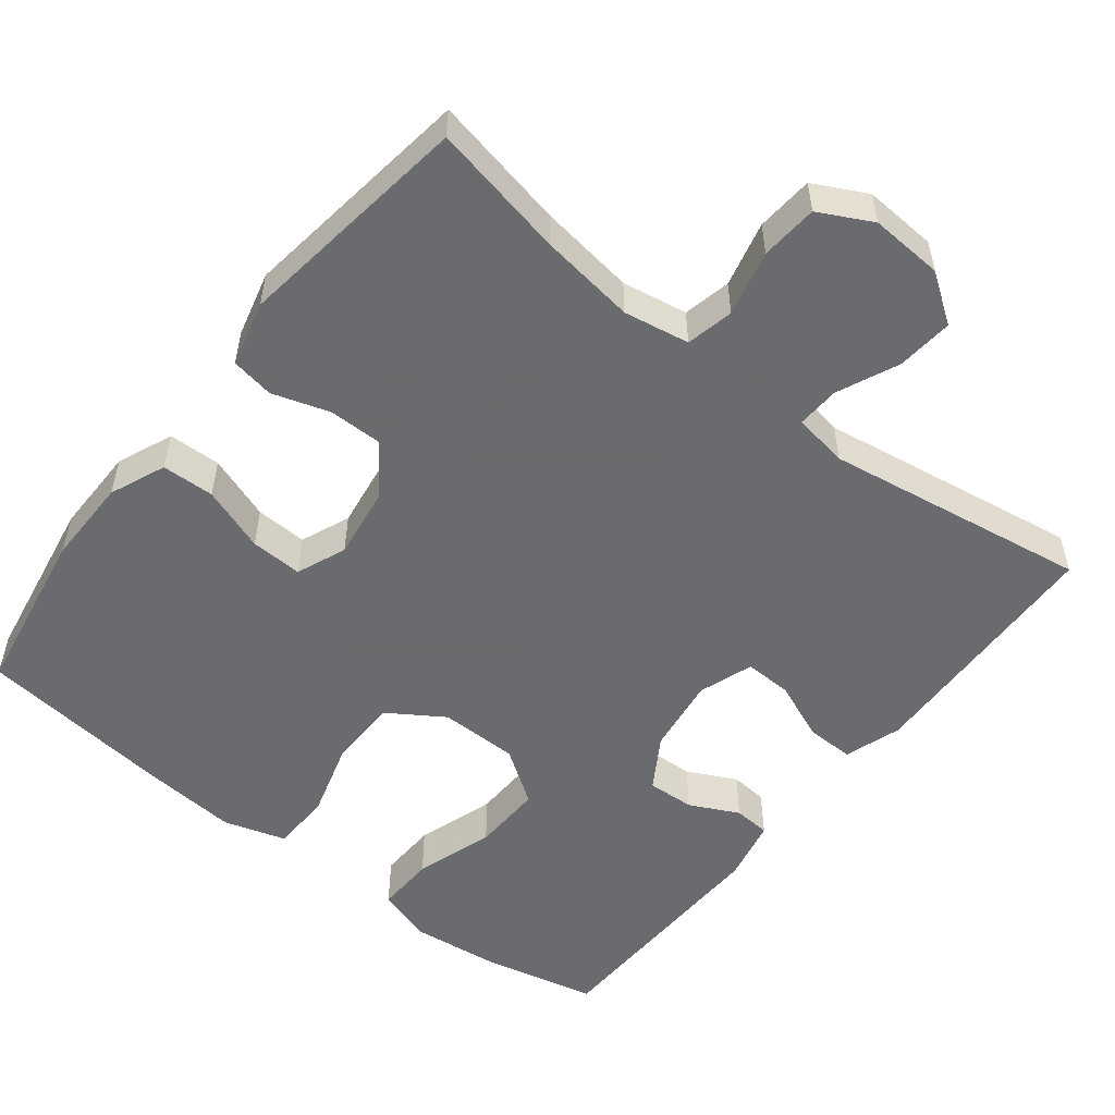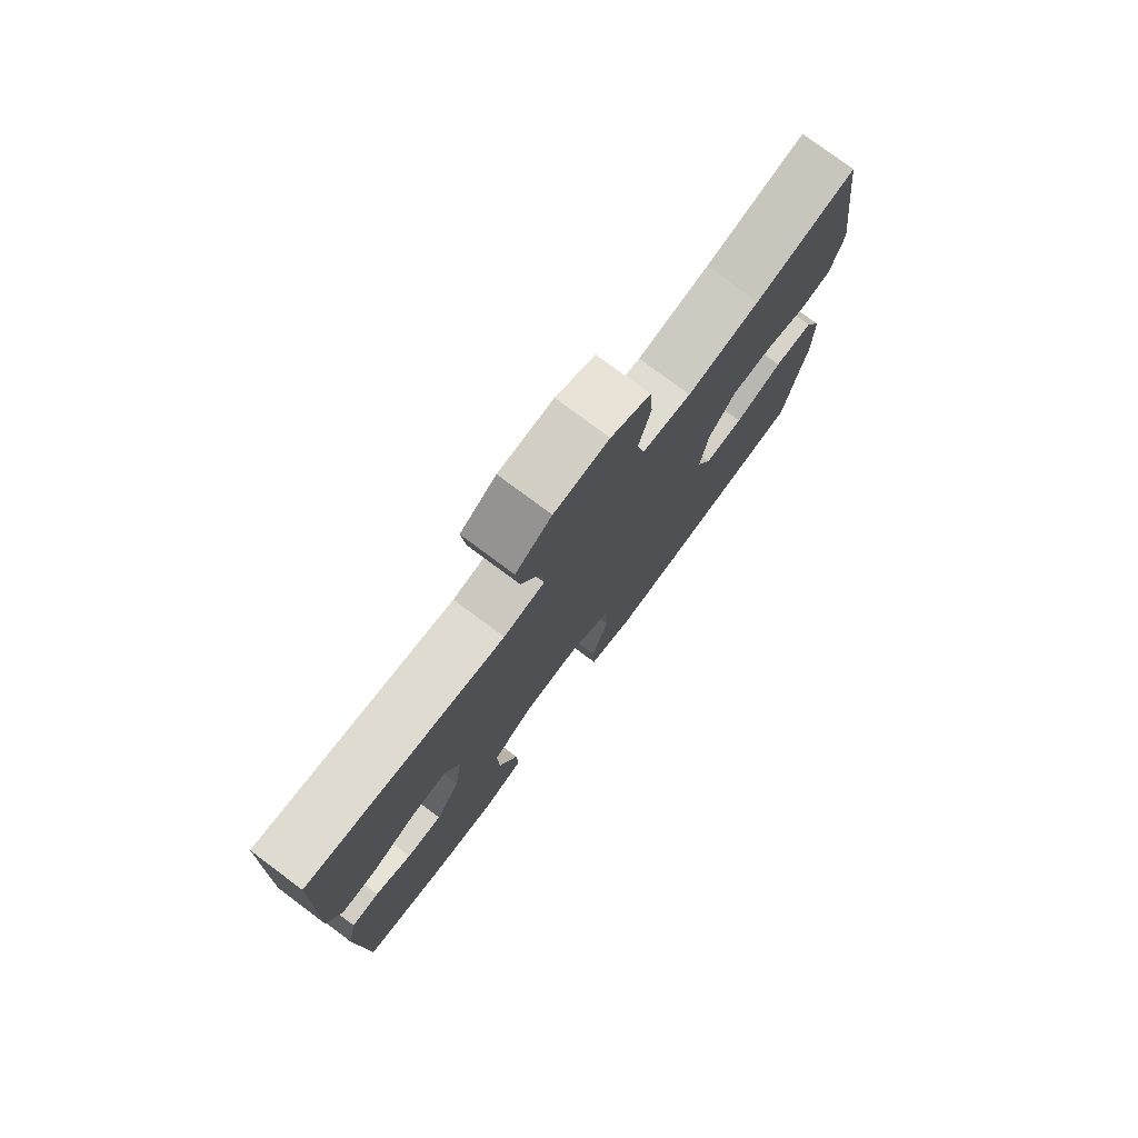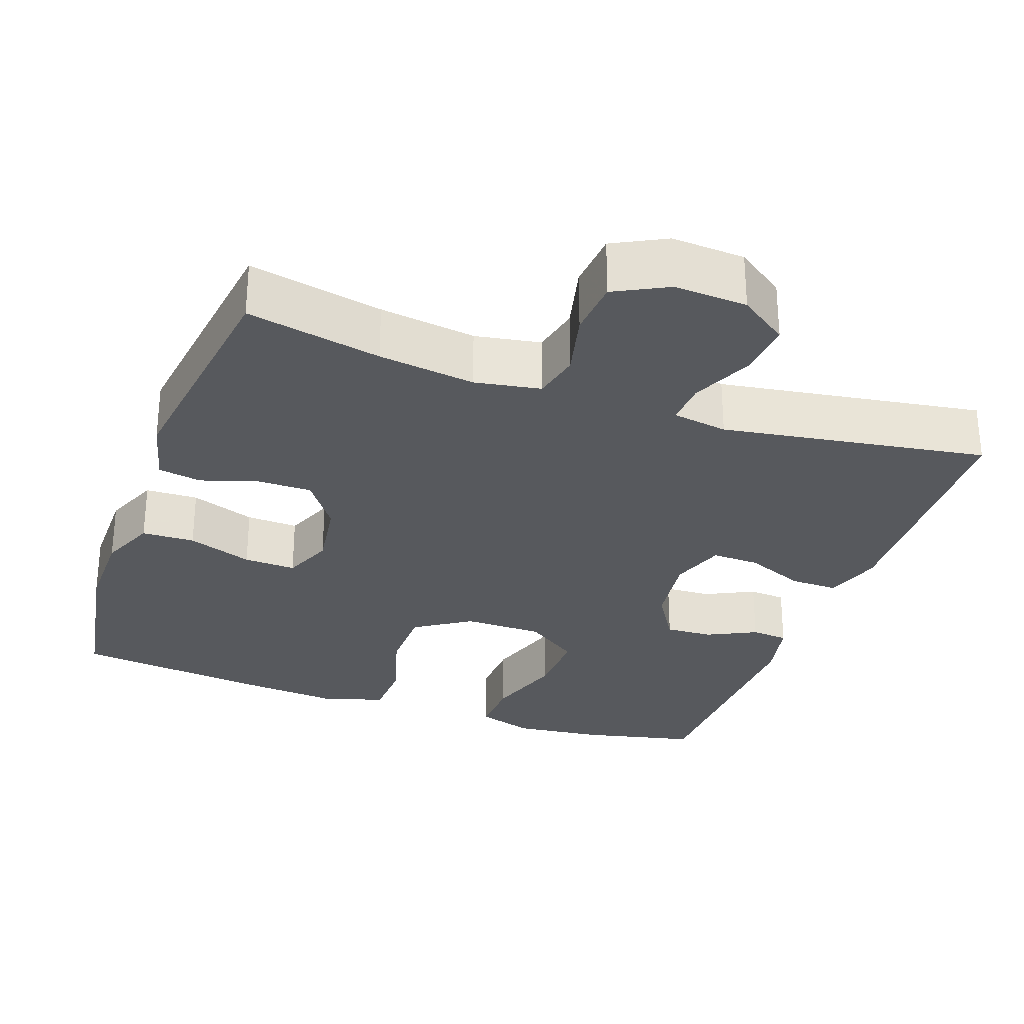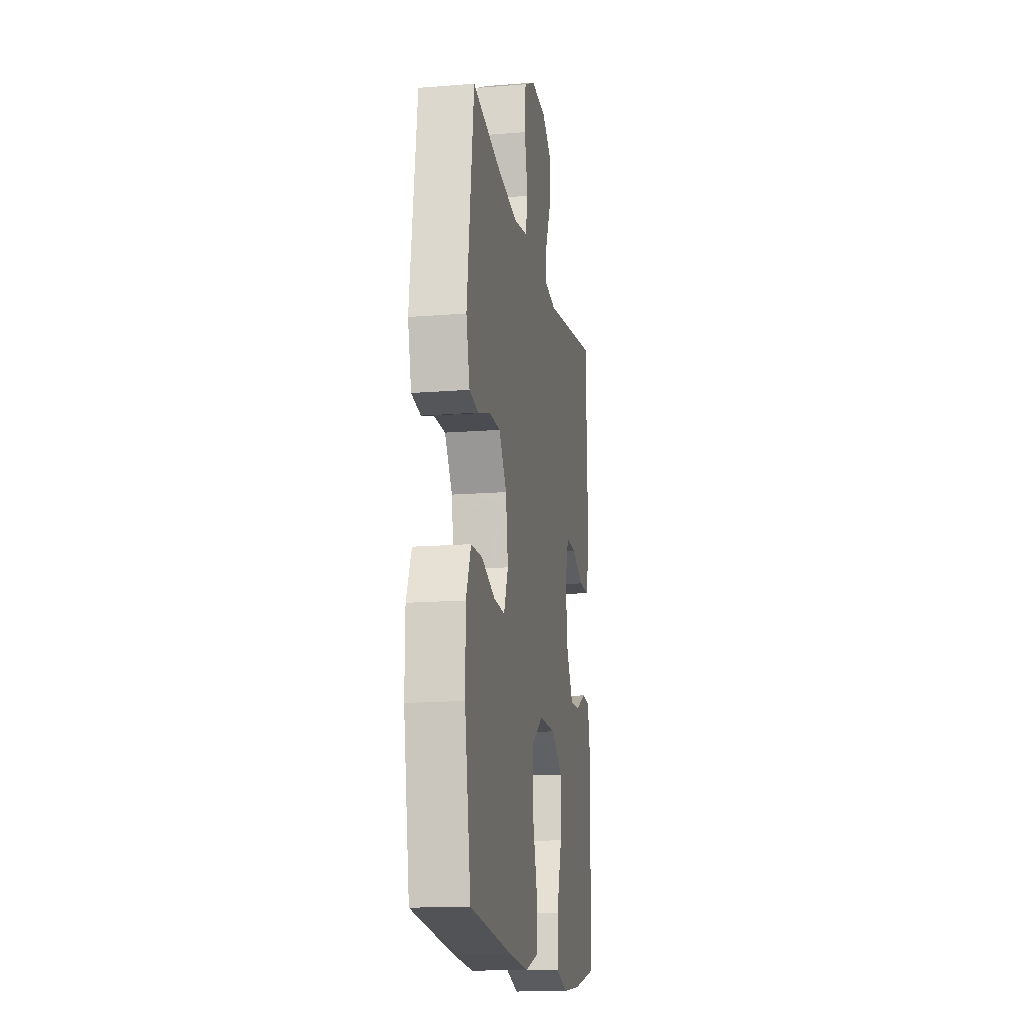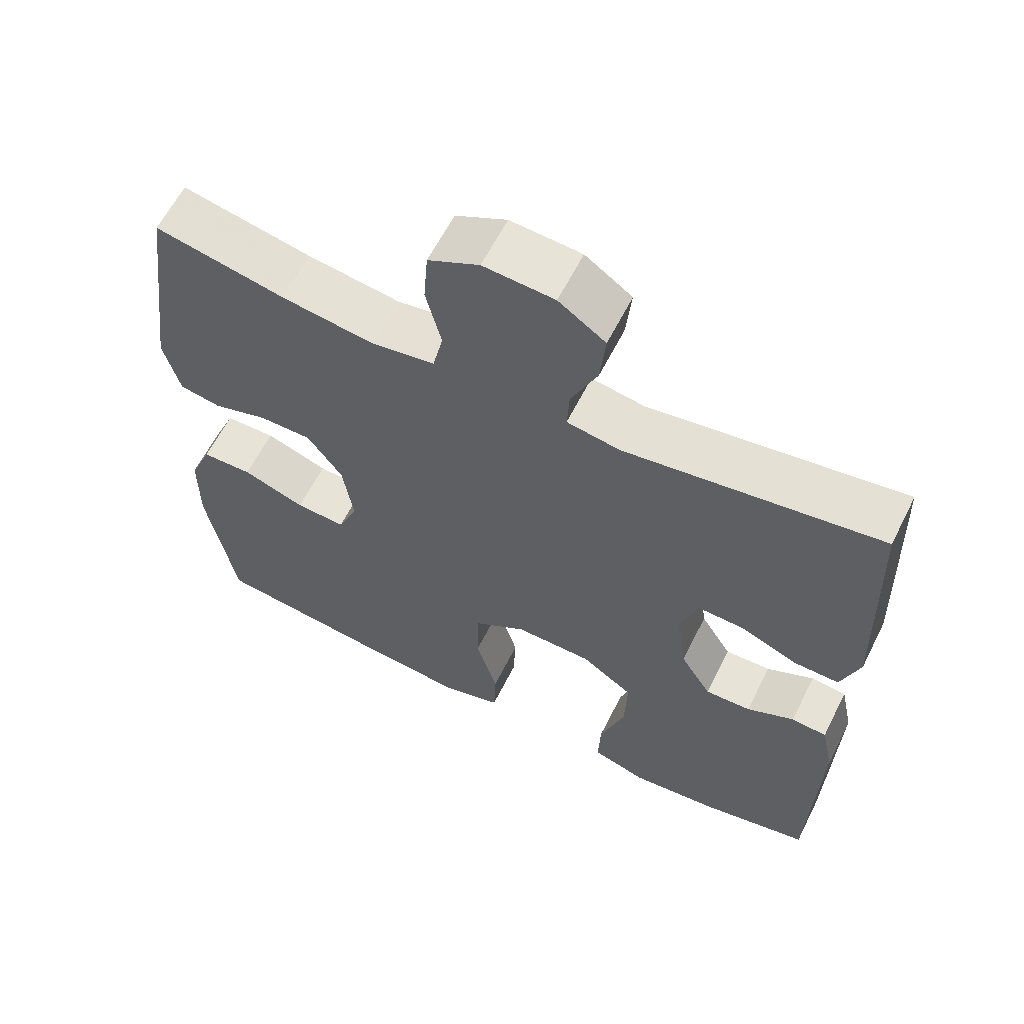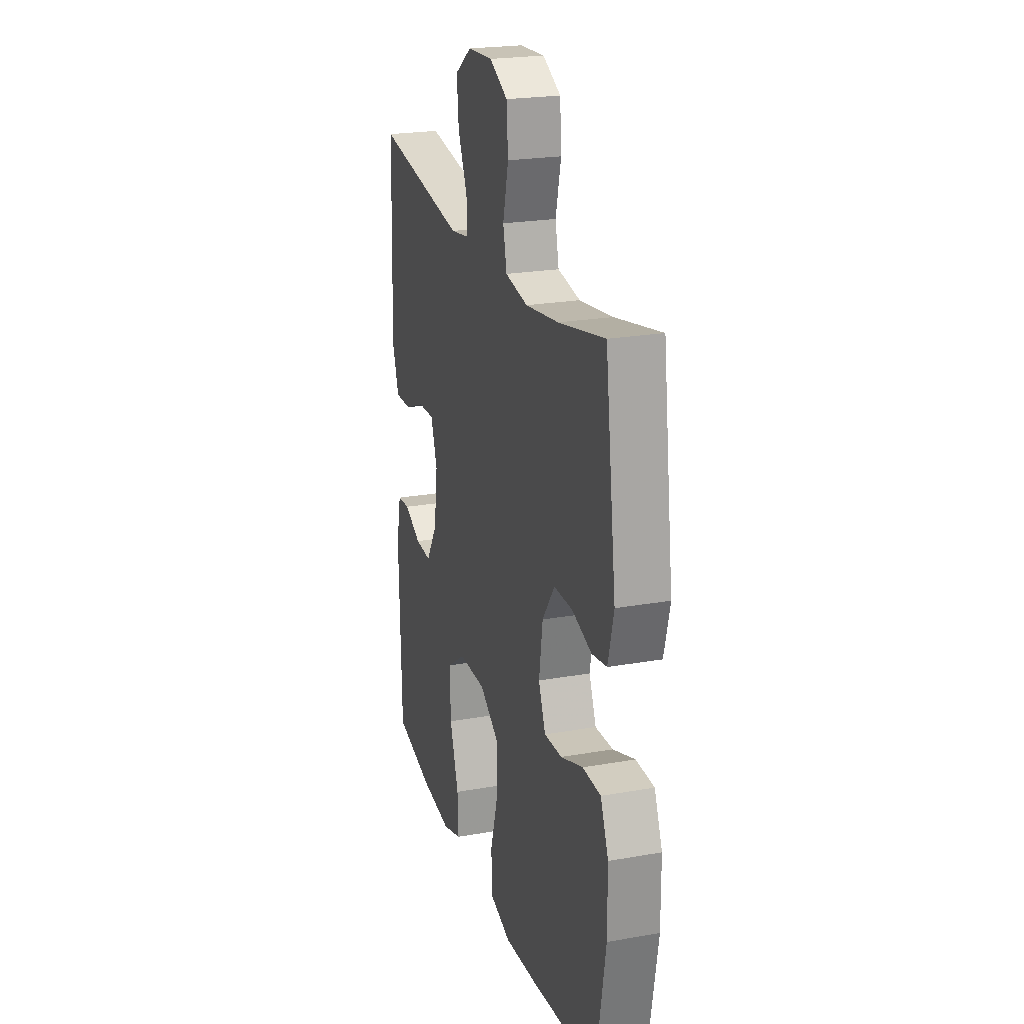
<metadata>
{"format":"obj","ext":"obj","renderer":"f3d","projection":"perspective","resolution":1024,"background":"white","views":[{"elev":-53.3,"azim":-38.1,"up":"+Y"},{"elev":77.8,"azim":126.7,"up":"+Z"},{"elev":-29.2,"azim":-19.5,"up":"+Y"},{"elev":-15.3,"azim":-80.4,"up":"+Z"},{"elev":61.9,"azim":26.7,"up":"+Z"},{"elev":23.0,"azim":-106.8,"up":"+Z"}]}
</metadata>
<code>
v -0.5 0.07 0.5
v -0.322 0.07 0.463
v -0.194 0.07 0.445
v -0.107 0.07 0.46
v -0.093 0.07 0.523
v -0.114 0.07 0.61
v -0.108 0.07 0.686
v -0.038 0.07 0.722
v 0.059 0.07 0.716
v 0.123 0.07 0.671
v 0.116 0.07 0.596
v 0.08 0.07 0.515
v 0.077 0.07 0.458
v 0.15 0.07 0.446
v 0.5 0.07 0.5
v 0.508 0.07 0.28
v 0.512 0.07 0.163
v 0.487 0.07 0.088
v 0.424 0.07 0.089
v 0.345 0.07 0.122
v 0.282 0.07 0.124
v 0.257 0.07 0.052
v 0.271 0.07 -0.05
v 0.314 0.07 -0.12
v 0.377 0.07 -0.117
v 0.442 0.07 -0.085
v 0.491 0.07 -0.089
v 0.509 0.07 -0.173
v 0.5 0.07 -0.5
v 0.349 0.07 -0.534
v 0.23 0.07 -0.547
v 0.155 0.07 -0.523
v 0.158 0.07 -0.445
v 0.192 0.07 -0.34
v 0.195 0.07 -0.246
v 0.123 0.07 -0.196
v 0.018 0.07 -0.195
v -0.056 0.07 -0.243
v -0.057 0.07 -0.335
v -0.027 0.07 -0.438
v -0.03 0.07 -0.517
v -0.112 0.07 -0.542
v -0.238 0.07 -0.531
v -0.5 0.07 -0.5
v -0.538 0.07 -0.275
v -0.537 0.07 -0.159
v -0.506 0.07 -0.085
v -0.436 0.07 -0.083
v -0.35 0.07 -0.114
v -0.281 0.07 -0.117
v -0.254 0.07 -0.051
v -0.268 0.07 0.044
v -0.316 0.07 0.112
v -0.388 0.07 0.112
v -0.464 0.07 0.088
v -0.521 0.07 0.098
v -0.543 0.07 0.185
v -0.5 0 0.5
v -0.322 0 0.463
v -0.194 0 0.445
v -0.107 0 0.46
v -0.093 0 0.523
v -0.114 0 0.61
v -0.108 0 0.686
v -0.038 0 0.722
v 0.059 0 0.716
v 0.123 0 0.671
v 0.116 0 0.596
v 0.08 0 0.515
v 0.077 0 0.458
v 0.15 0 0.446
v 0.5 0 0.5
v 0.508 0 0.28
v 0.512 0 0.163
v 0.487 0 0.088
v 0.424 0 0.089
v 0.345 0 0.122
v 0.282 0 0.124
v 0.257 0 0.052
v 0.271 0 -0.05
v 0.314 0 -0.12
v 0.377 0 -0.117
v 0.442 0 -0.085
v 0.491 0 -0.089
v 0.509 0 -0.173
v 0.5 0 -0.5
v 0.349 0 -0.534
v 0.23 0 -0.547
v 0.155 0 -0.523
v 0.158 0 -0.445
v 0.192 0 -0.34
v 0.195 0 -0.246
v 0.123 0 -0.196
v 0.018 0 -0.195
v -0.056 0 -0.243
v -0.057 0 -0.335
v -0.027 0 -0.438
v -0.03 0 -0.517
v -0.112 0 -0.542
v -0.238 0 -0.531
v -0.5 0 -0.5
v -0.538 0 -0.275
v -0.537 0 -0.159
v -0.506 0 -0.085
v -0.436 0 -0.083
v -0.35 0 -0.114
v -0.281 0 -0.117
v -0.254 0 -0.051
v -0.268 0 0.044
v -0.316 0 0.112
v -0.388 0 0.112
v -0.464 0 0.088
v -0.521 0 0.098
v -0.543 0 0.185
f 57 1 2
f 56 57 2
f 55 56 2
f 54 55 2
f 53 54 2 3
f 52 53 3 4
f 51 52 4
f 47 48 49
f 46 47 49
f 45 46 49
f 44 45 49
f 43 44 49
f 42 43 49
f 41 42 49
f 40 41 49
f 39 40 49
f 38 39 49 50
f 37 38 50 51
f 32 33 34
f 31 32 34
f 30 31 34
f 29 30 34
f 28 29 34
f 27 28 34
f 26 27 34
f 25 26 34
f 24 25 34 35
f 23 24 35 36
f 18 19 20
f 17 18 20
f 16 17 20
f 15 16 20
f 14 15 20
f 13 14 20 21
f 10 11 12
f 9 10 12
f 8 9 12
f 7 8 12
f 6 7 12
f 5 6 12
f 4 5 12 13
f 51 4 13
f 37 51 13
f 36 37 13
f 23 36 13
f 22 23 13
f 13 21 22
f 59 58 114
f 59 114 113
f 59 113 112
f 59 112 111
f 60 59 111 110
f 61 60 110 109
f 61 109 108
f 106 105 104
f 106 104 103
f 106 103 102
f 106 102 101
f 106 101 100
f 106 100 99
f 106 99 98
f 106 98 97
f 106 97 96
f 107 106 96 95
f 108 107 95 94
f 91 90 89
f 91 89 88
f 91 88 87
f 91 87 86
f 91 86 85
f 91 85 84
f 91 84 83
f 91 83 82
f 92 91 82 81
f 93 92 81 80
f 77 76 75
f 77 75 74
f 77 74 73
f 77 73 72
f 77 72 71
f 78 77 71 70
f 69 68 67
f 69 67 66
f 69 66 65
f 69 65 64
f 69 64 63
f 69 63 62
f 70 69 62 61
f 70 61 108
f 70 108 94
f 70 94 93
f 70 93 80
f 70 80 79
f 79 78 70
f 1 58 59 2
f 2 59 60 3
f 3 60 61 4
f 4 61 62 5
f 5 62 63 6
f 6 63 64 7
f 7 64 65 8
f 8 65 66 9
f 9 66 67 10
f 10 67 68 11
f 11 68 69 12
f 12 69 70 13
f 13 70 71 14
f 14 71 72 15
f 15 72 73 16
f 16 73 74 17
f 17 74 75 18
f 18 75 76 19
f 19 76 77 20
f 20 77 78 21
f 21 78 79 22
f 22 79 80 23
f 23 80 81 24
f 24 81 82 25
f 25 82 83 26
f 26 83 84 27
f 27 84 85 28
f 28 85 86 29
f 29 86 87 30
f 30 87 88 31
f 31 88 89 32
f 32 89 90 33
f 33 90 91 34
f 34 91 92 35
f 35 92 93 36
f 36 93 94 37
f 37 94 95 38
f 38 95 96 39
f 39 96 97 40
f 40 97 98 41
f 41 98 99 42
f 42 99 100 43
f 43 100 101 44
f 44 101 102 45
f 45 102 103 46
f 46 103 104 47
f 47 104 105 48
f 48 105 106 49
f 49 106 107 50
f 50 107 108 51
f 51 108 109 52
f 52 109 110 53
f 53 110 111 54
f 54 111 112 55
f 55 112 113 56
f 56 113 114 57
f 57 114 58 1

</code>
